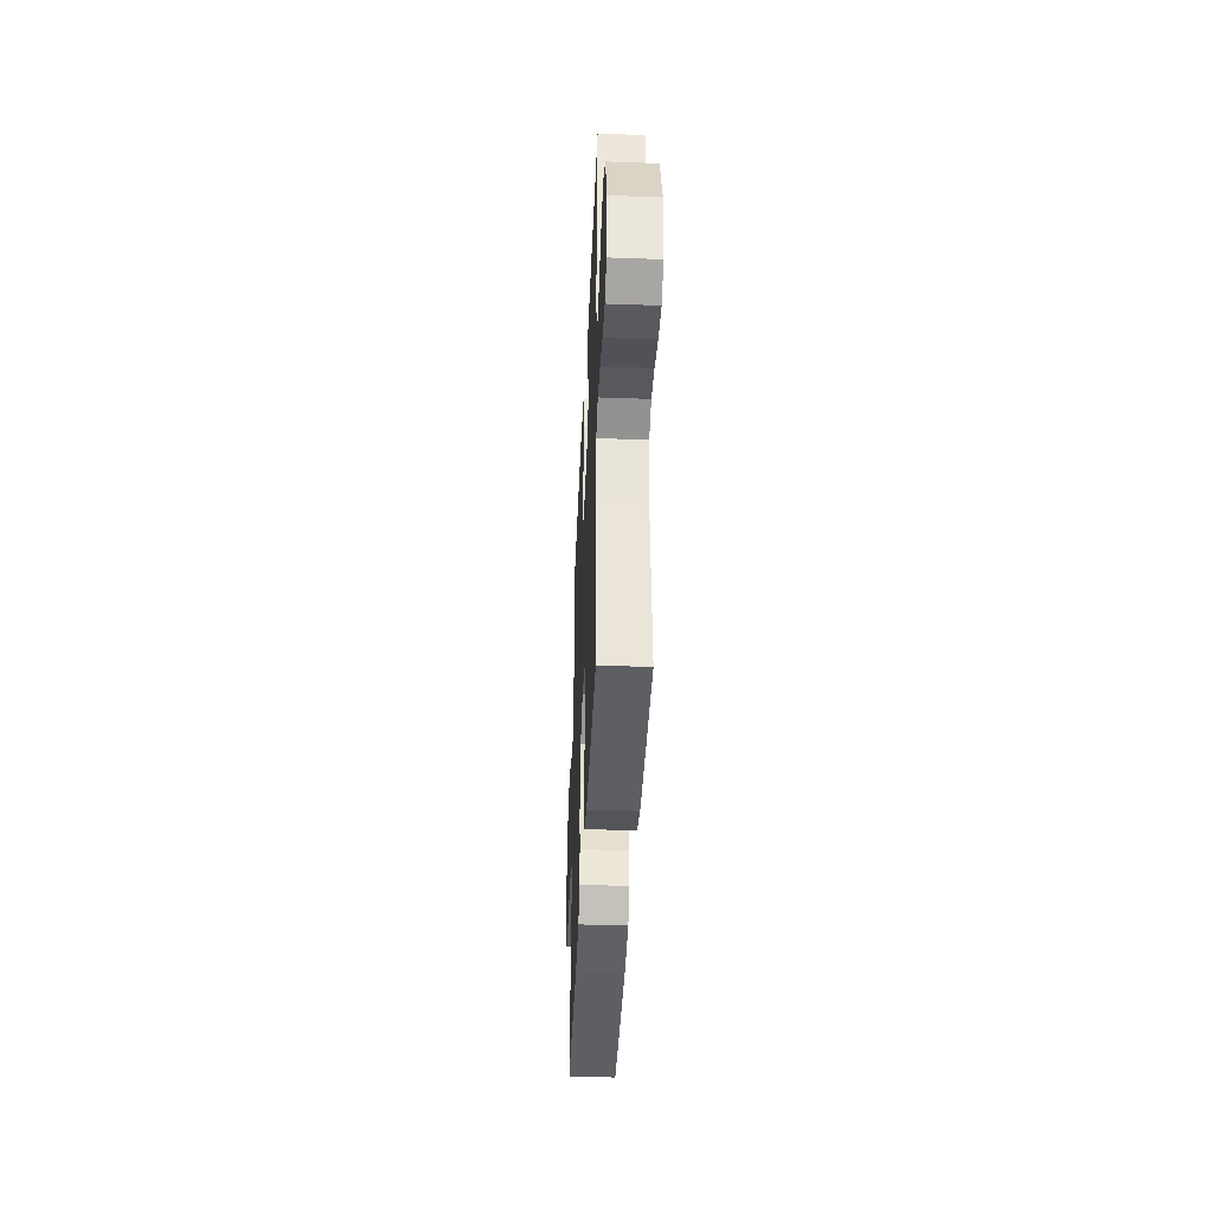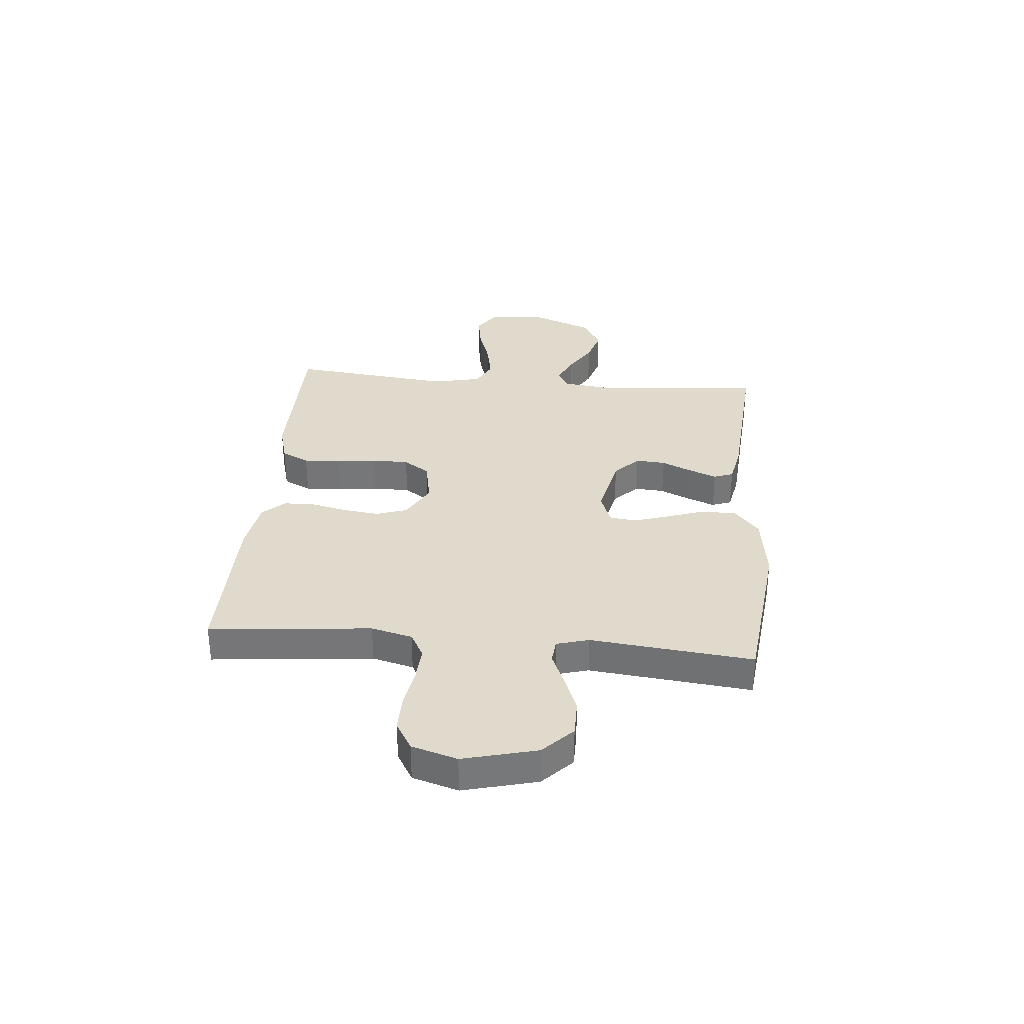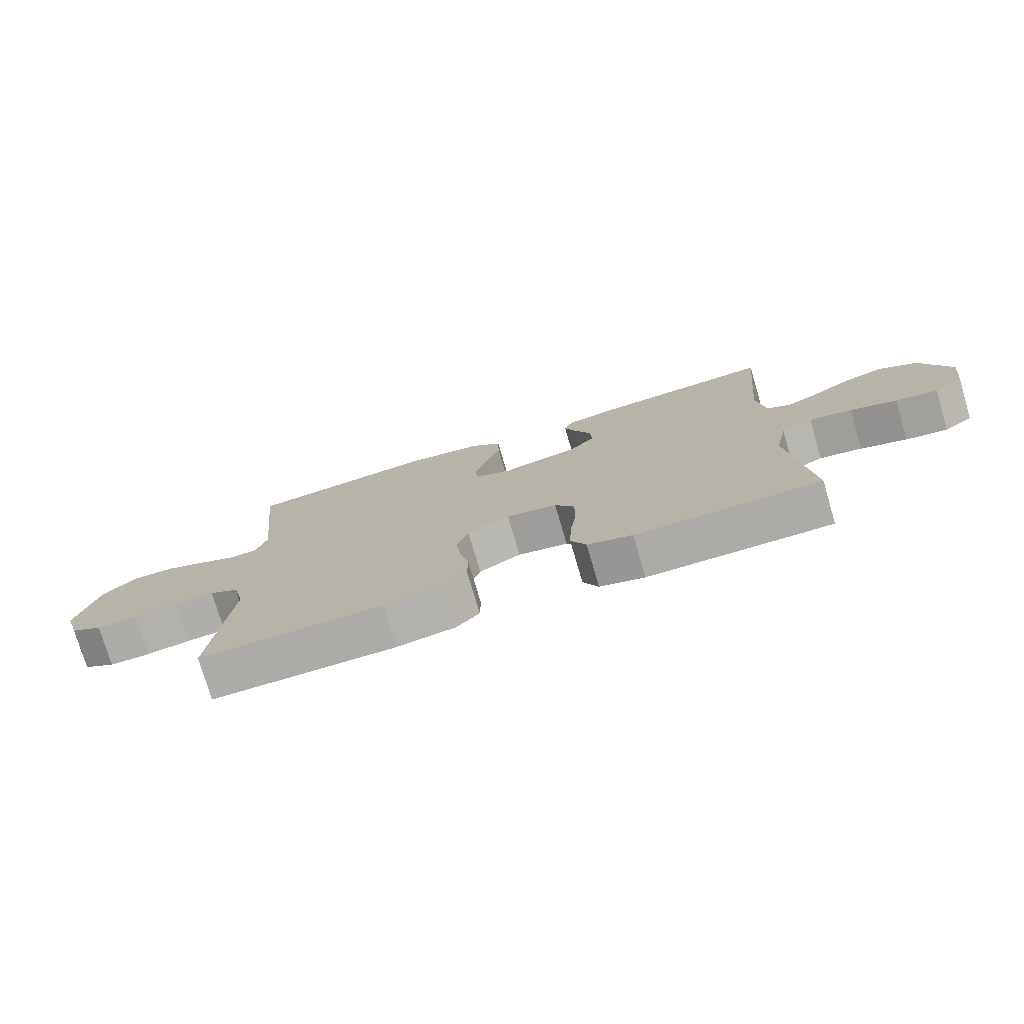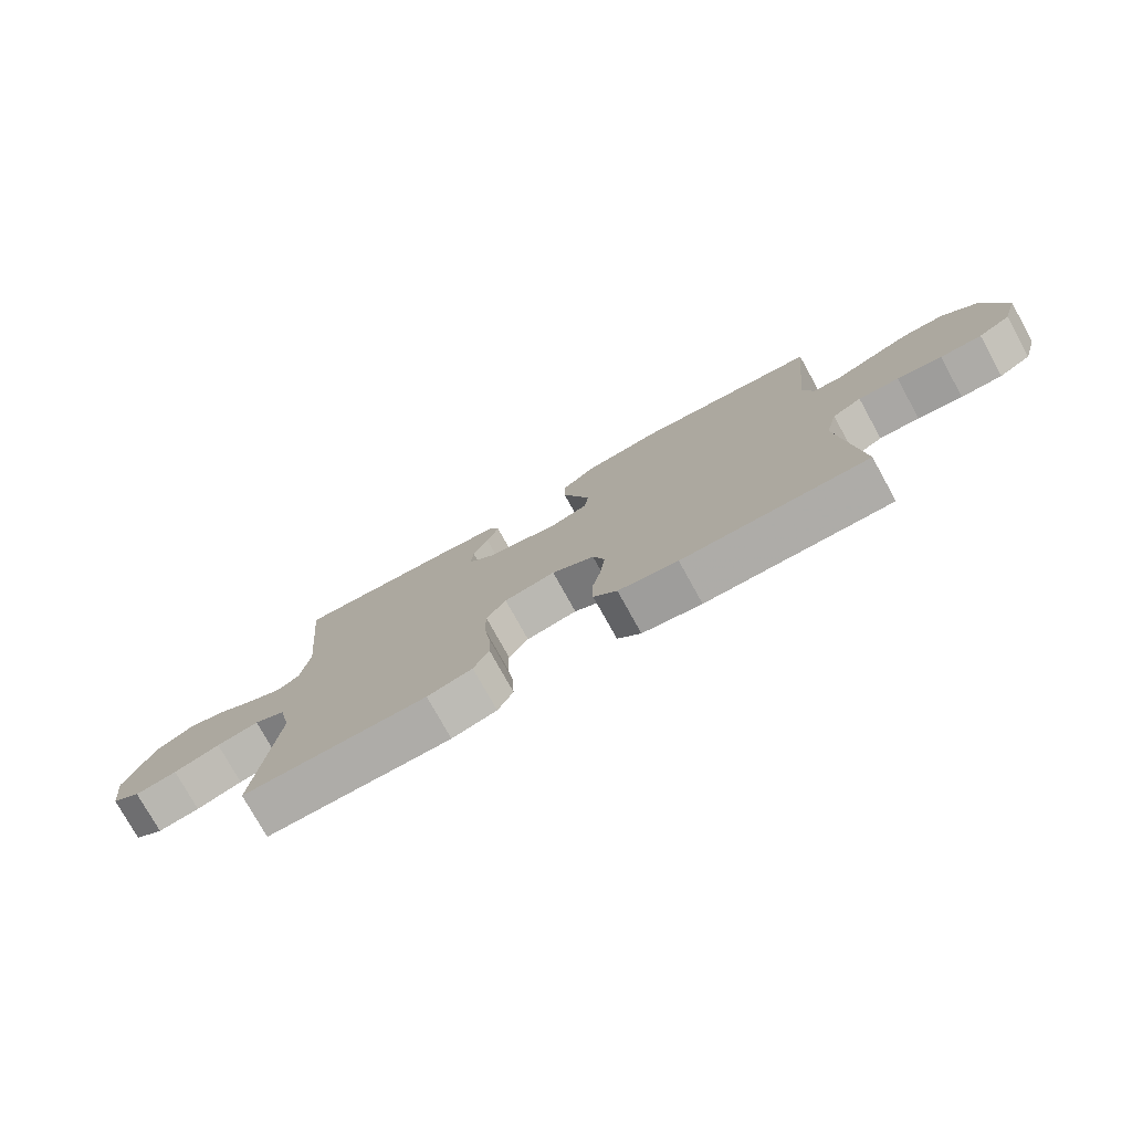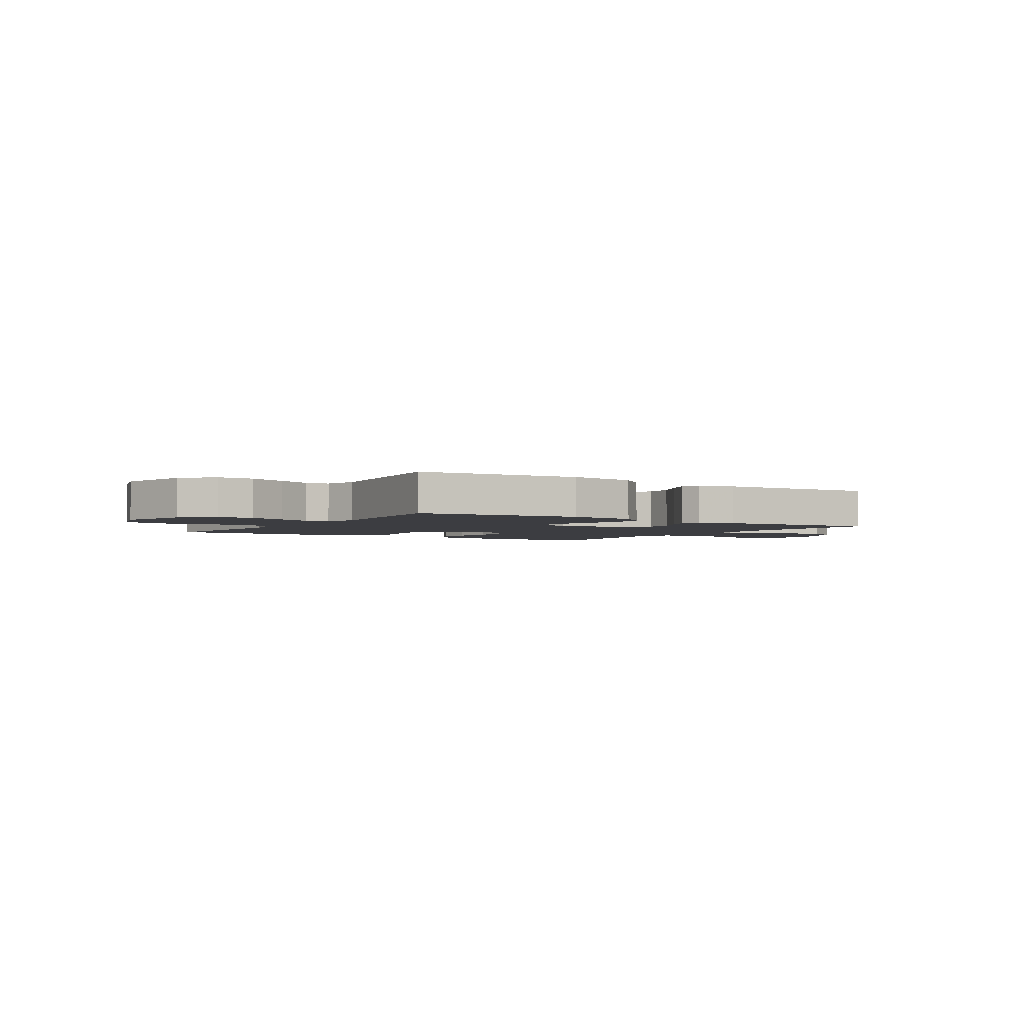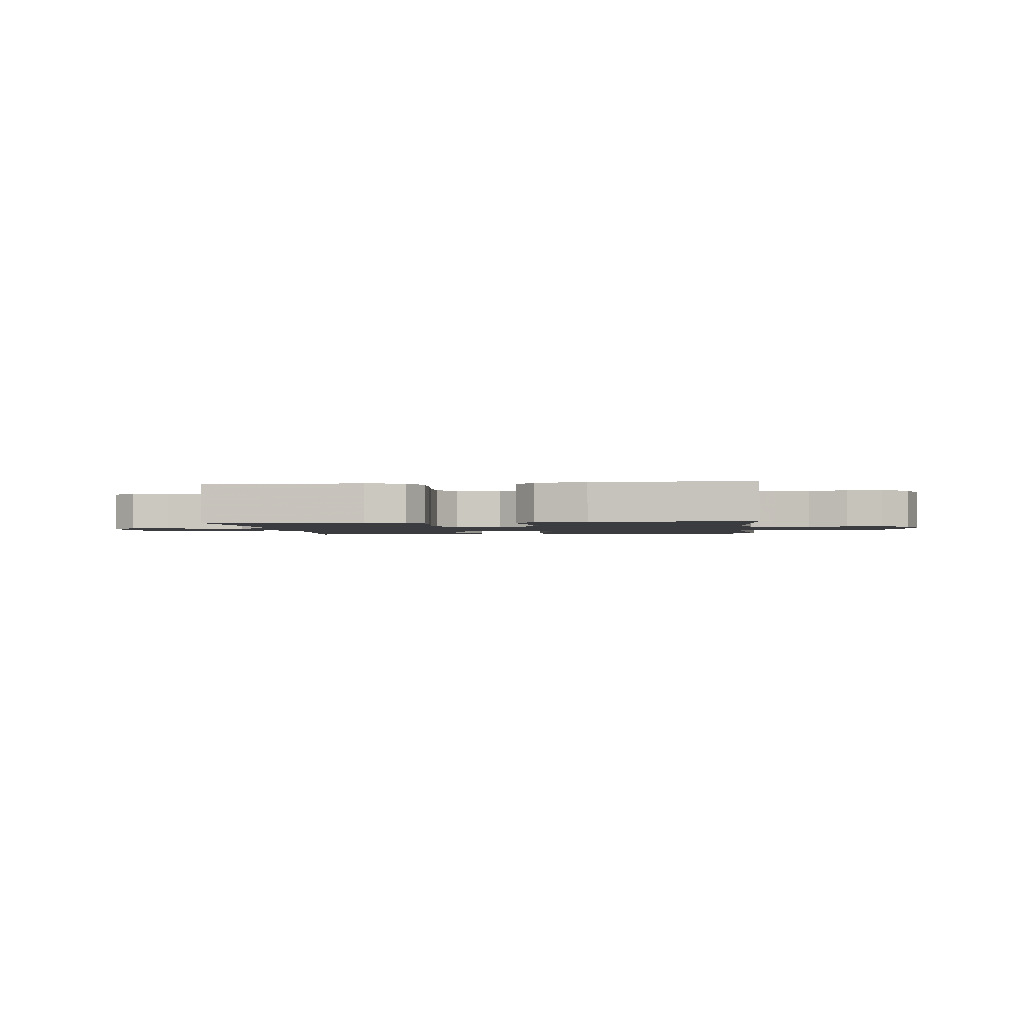
<metadata>
{"format":"obj","ext":"obj","renderer":"f3d","projection":"perspective","resolution":1024,"background":"white","views":[{"elev":-40.0,"azim":87.5,"up":"+Z"},{"elev":33.1,"azim":-84.8,"up":"+Y"},{"elev":-76.2,"azim":16.4,"up":"+Z"},{"elev":-77.0,"azim":-151.0,"up":"+Z"},{"elev":-2.8,"azim":-32.6,"up":"+Y"},{"elev":-1.9,"azim":-173.0,"up":"+Y"}]}
</metadata>
<code>
v 0.5 0.07 -0.5
v 0.2 0.07 -0.501
v 0.127 0.07 -0.481
v 0.102 0.07 -0.43
v 0.105 0.07 -0.361
v 0.115 0.07 -0.287
v 0.115 0.07 -0.219
v 0.083 0.07 -0.171
v 0 0.07 -0.155
v -0.069 0.07 -0.193
v -0.088 0.07 -0.25
v -0.08 0.07 -0.316
v -0.065 0.07 -0.382
v -0.066 0.07 -0.441
v -0.104 0.07 -0.482
v -0.2 0.07 -0.498
v -0.5 0.07 -0.5
v -0.47 0.07 -0.2
v -0.489 0.07 -0.124
v -0.536 0.07 -0.098
v -0.601 0.07 -0.102
v -0.673 0.07 -0.114
v -0.74 0.07 -0.115
v -0.792 0.07 -0.084
v -0.817 0.07 0
v -0.782 0.07 0.136
v -0.727 0.07 0.189
v -0.66 0.07 0.189
v -0.591 0.07 0.162
v -0.53 0.07 0.136
v -0.486 0.07 0.14
v -0.469 0.07 0.2
v -0.5 0.07 0.5
v -0.2 0.07 0.533
v -0.073 0.07 0.515
v -0.021 0.07 0.469
v -0.02 0.07 0.405
v -0.044 0.07 0.335
v -0.065 0.07 0.27
v -0.059 0.07 0.22
v 0 0.07 0.198
v 0.12 0.07 0.223
v 0.165 0.07 0.267
v 0.161 0.07 0.322
v 0.136 0.07 0.378
v 0.116 0.07 0.429
v 0.129 0.07 0.465
v 0.2 0.07 0.479
v 0.5 0.07 0.5
v 0.472 0.07 0.2
v 0.485 0.07 0.098
v 0.522 0.07 0.076
v 0.575 0.07 0.1
v 0.638 0.07 0.138
v 0.702 0.07 0.157
v 0.763 0.07 0.122
v 0.811 0.07 0
v 0.798 0.07 -0.1
v 0.751 0.07 -0.132
v 0.683 0.07 -0.121
v 0.608 0.07 -0.096
v 0.539 0.07 -0.083
v 0.488 0.07 -0.108
v 0.468 0.07 -0.2
v 0.5 0 -0.5
v 0.2 0 -0.501
v 0.127 0 -0.481
v 0.102 0 -0.43
v 0.105 0 -0.361
v 0.115 0 -0.287
v 0.115 0 -0.219
v 0.083 0 -0.171
v 0 0 -0.155
v -0.069 0 -0.193
v -0.088 0 -0.25
v -0.08 0 -0.316
v -0.065 0 -0.382
v -0.066 0 -0.441
v -0.104 0 -0.482
v -0.2 0 -0.498
v -0.5 0 -0.5
v -0.47 0 -0.2
v -0.489 0 -0.124
v -0.536 0 -0.098
v -0.601 0 -0.102
v -0.673 0 -0.114
v -0.74 0 -0.115
v -0.792 0 -0.084
v -0.817 0 0
v -0.782 0 0.136
v -0.727 0 0.189
v -0.66 0 0.189
v -0.591 0 0.162
v -0.53 0 0.136
v -0.486 0 0.14
v -0.469 0 0.2
v -0.5 0 0.5
v -0.2 0 0.533
v -0.073 0 0.515
v -0.021 0 0.469
v -0.02 0 0.405
v -0.044 0 0.335
v -0.065 0 0.27
v -0.059 0 0.22
v 0 0 0.198
v 0.12 0 0.223
v 0.165 0 0.267
v 0.161 0 0.322
v 0.136 0 0.378
v 0.116 0 0.429
v 0.129 0 0.465
v 0.2 0 0.479
v 0.5 0 0.5
v 0.472 0 0.2
v 0.485 0 0.098
v 0.522 0 0.076
v 0.575 0 0.1
v 0.638 0 0.138
v 0.702 0 0.157
v 0.763 0 0.122
v 0.811 0 0
v 0.798 0 -0.1
v 0.751 0 -0.132
v 0.683 0 -0.121
v 0.608 0 -0.096
v 0.539 0 -0.083
v 0.488 0 -0.108
v 0.468 0 -0.2
f 59 60 61
f 58 59 61
f 57 58 61
f 56 57 61
f 55 56 61
f 54 55 61
f 53 54 61
f 52 53 61 62
f 51 52 62 63
f 48 49 50
f 47 48 50
f 46 47 50
f 45 46 50
f 44 45 50
f 51 63 64
f 50 51 64
f 44 50 64
f 43 44 64
f 36 37 38
f 35 36 38
f 34 35 38
f 33 34 38
f 32 33 38
f 31 32 38 39
f 28 29 30
f 27 28 30
f 26 27 30
f 25 26 30
f 24 25 30
f 23 24 30
f 22 23 30
f 21 22 30
f 20 21 30 31
f 31 39 40
f 20 31 40
f 19 20 40
f 16 17 18
f 15 16 18
f 14 15 18
f 13 14 18
f 12 13 18
f 11 12 18 19
f 4 5 6
f 3 4 6
f 2 3 6
f 1 2 6
f 64 1 6
f 64 6 7
f 43 64 7
f 42 43 7
f 19 40 41
f 11 19 41
f 10 11 41
f 9 10 41 42
f 42 7 8
f 8 9 42
f 125 124 123
f 125 123 122
f 125 122 121
f 125 121 120
f 125 120 119
f 125 119 118
f 125 118 117
f 126 125 117 116
f 127 126 116 115
f 114 113 112
f 114 112 111
f 114 111 110
f 114 110 109
f 114 109 108
f 128 127 115
f 128 115 114
f 128 114 108
f 128 108 107
f 102 101 100
f 102 100 99
f 102 99 98
f 102 98 97
f 102 97 96
f 103 102 96 95
f 94 93 92
f 94 92 91
f 94 91 90
f 94 90 89
f 94 89 88
f 94 88 87
f 94 87 86
f 94 86 85
f 95 94 85 84
f 104 103 95
f 104 95 84
f 104 84 83
f 82 81 80
f 82 80 79
f 82 79 78
f 82 78 77
f 82 77 76
f 83 82 76 75
f 70 69 68
f 70 68 67
f 70 67 66
f 70 66 65
f 70 65 128
f 71 70 128
f 71 128 107
f 71 107 106
f 105 104 83
f 105 83 75
f 105 75 74
f 106 105 74 73
f 72 71 106
f 106 73 72
f 1 65 66 2
f 2 66 67 3
f 3 67 68 4
f 4 68 69 5
f 5 69 70 6
f 6 70 71 7
f 7 71 72 8
f 8 72 73 9
f 9 73 74 10
f 10 74 75 11
f 11 75 76 12
f 12 76 77 13
f 13 77 78 14
f 14 78 79 15
f 15 79 80 16
f 16 80 81 17
f 17 81 82 18
f 18 82 83 19
f 19 83 84 20
f 20 84 85 21
f 21 85 86 22
f 22 86 87 23
f 23 87 88 24
f 24 88 89 25
f 25 89 90 26
f 26 90 91 27
f 27 91 92 28
f 28 92 93 29
f 29 93 94 30
f 30 94 95 31
f 31 95 96 32
f 32 96 97 33
f 33 97 98 34
f 34 98 99 35
f 35 99 100 36
f 36 100 101 37
f 37 101 102 38
f 38 102 103 39
f 39 103 104 40
f 40 104 105 41
f 41 105 106 42
f 42 106 107 43
f 43 107 108 44
f 44 108 109 45
f 45 109 110 46
f 46 110 111 47
f 47 111 112 48
f 48 112 113 49
f 49 113 114 50
f 50 114 115 51
f 51 115 116 52
f 52 116 117 53
f 53 117 118 54
f 54 118 119 55
f 55 119 120 56
f 56 120 121 57
f 57 121 122 58
f 58 122 123 59
f 59 123 124 60
f 60 124 125 61
f 61 125 126 62
f 62 126 127 63
f 63 127 128 64
f 64 128 65 1

</code>
